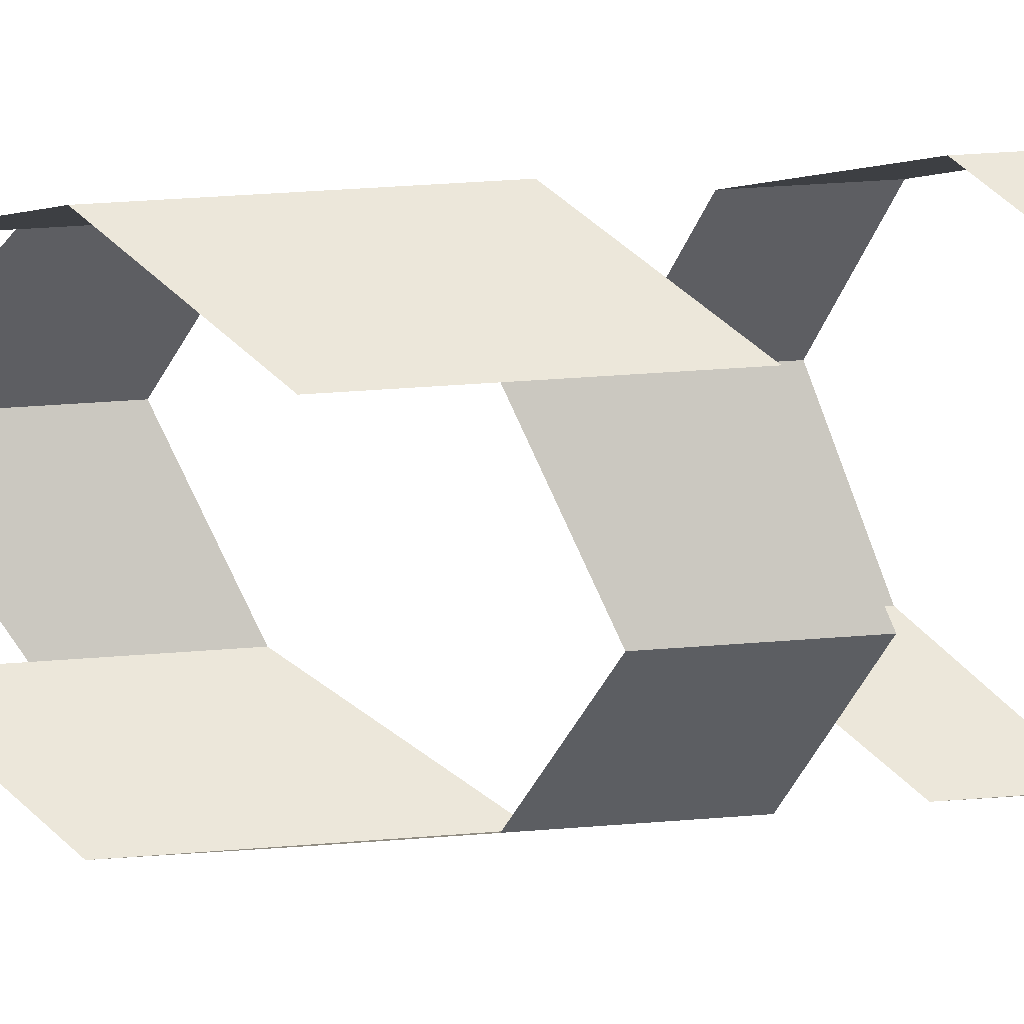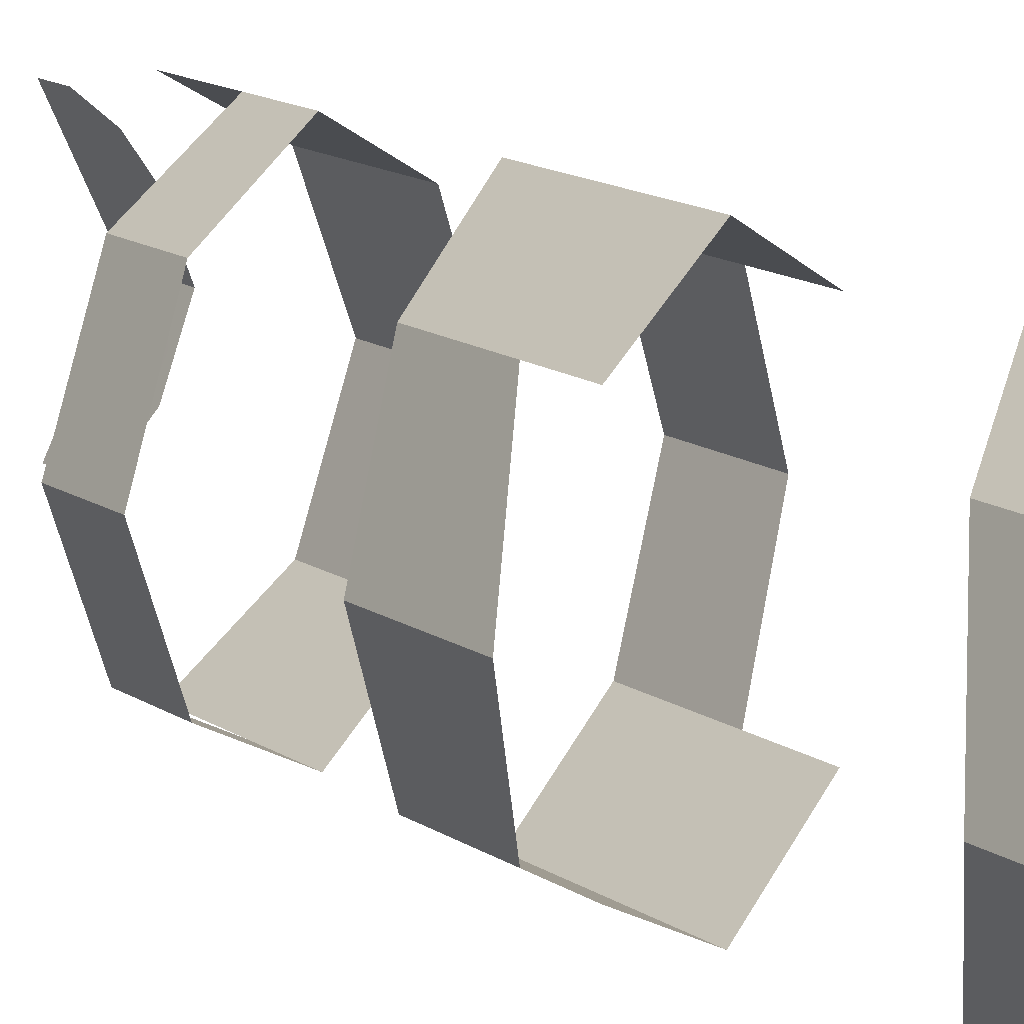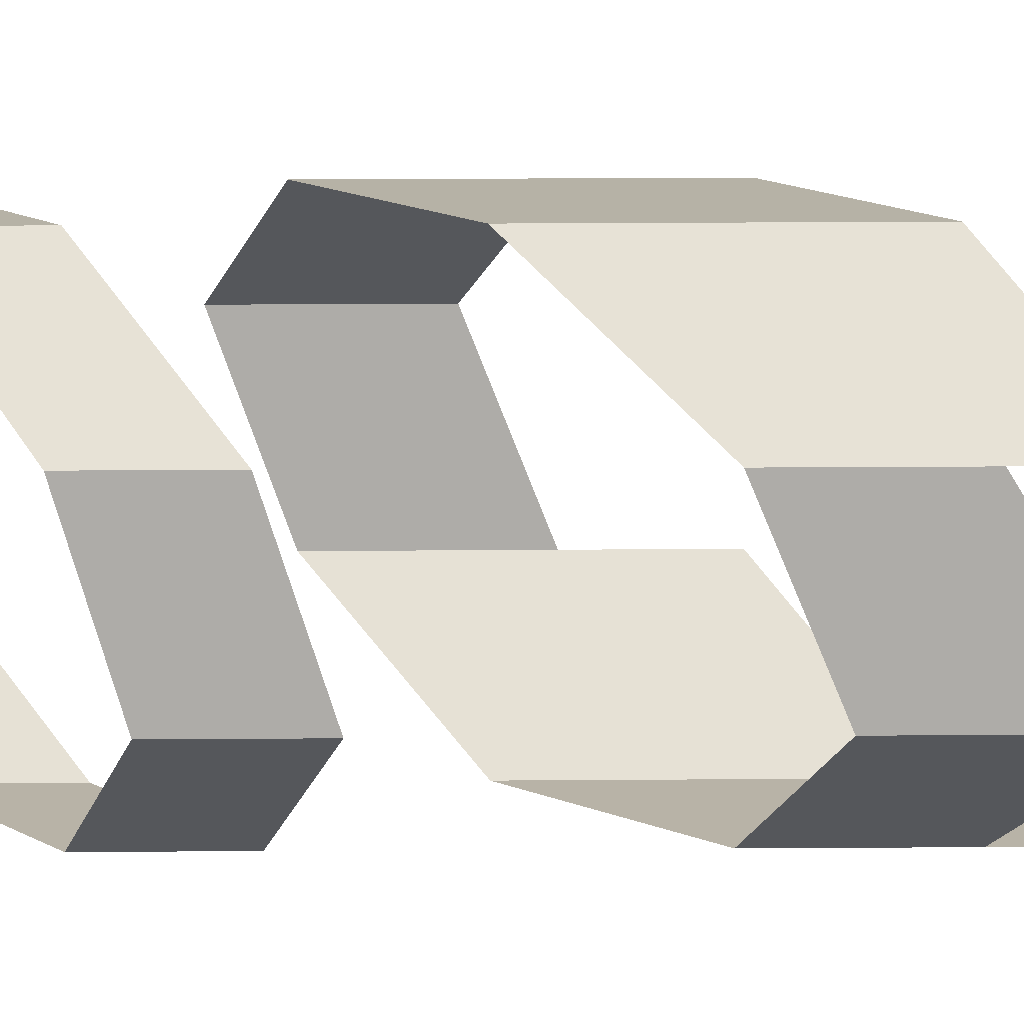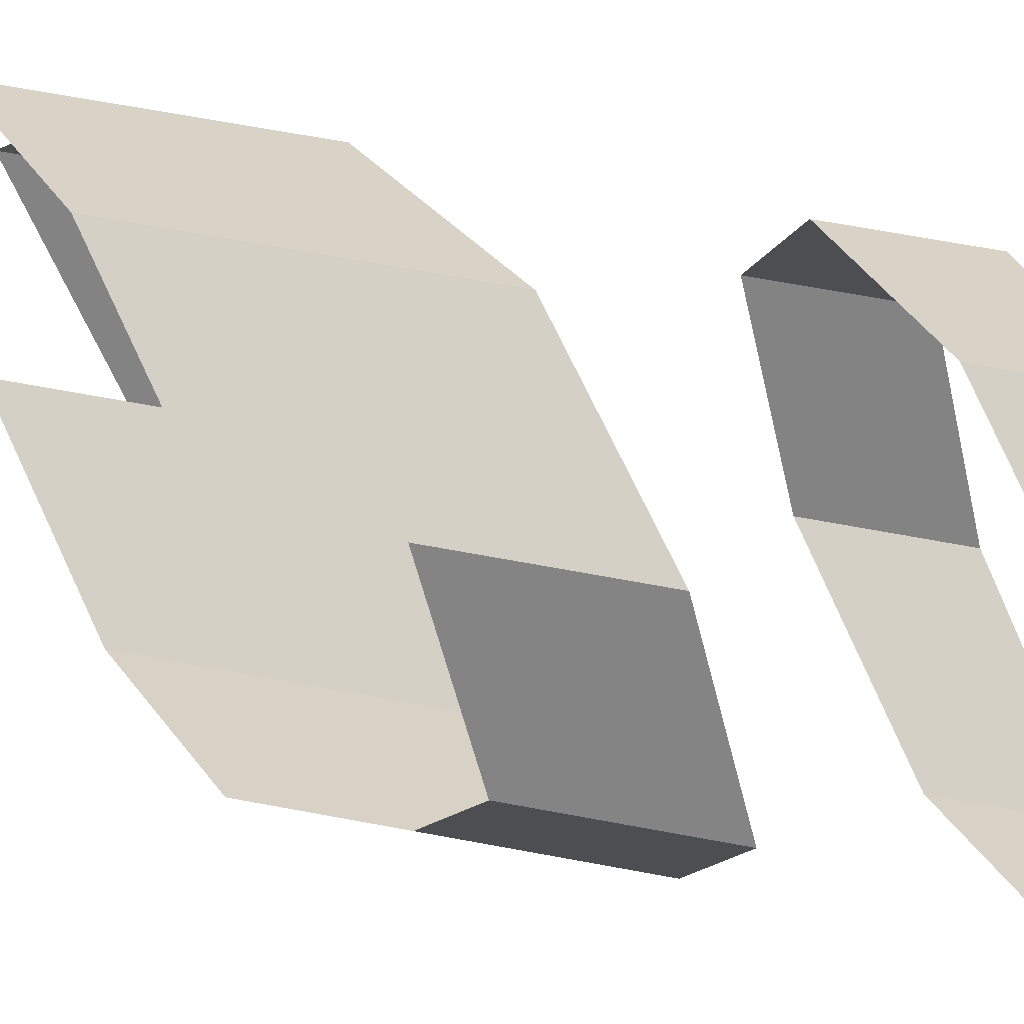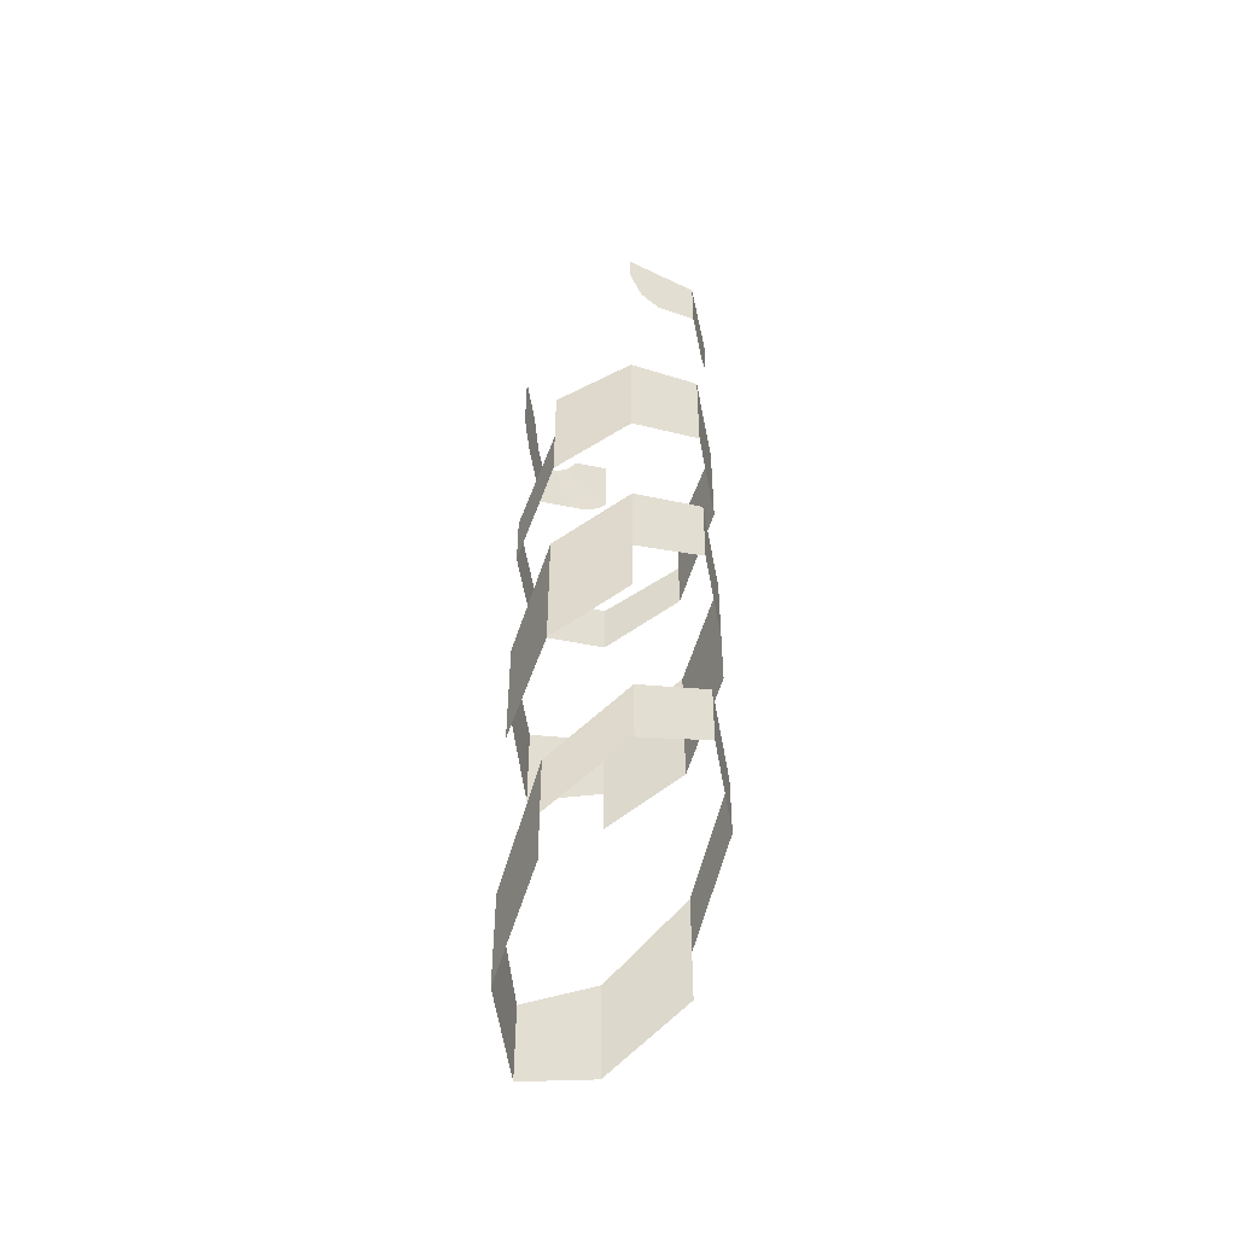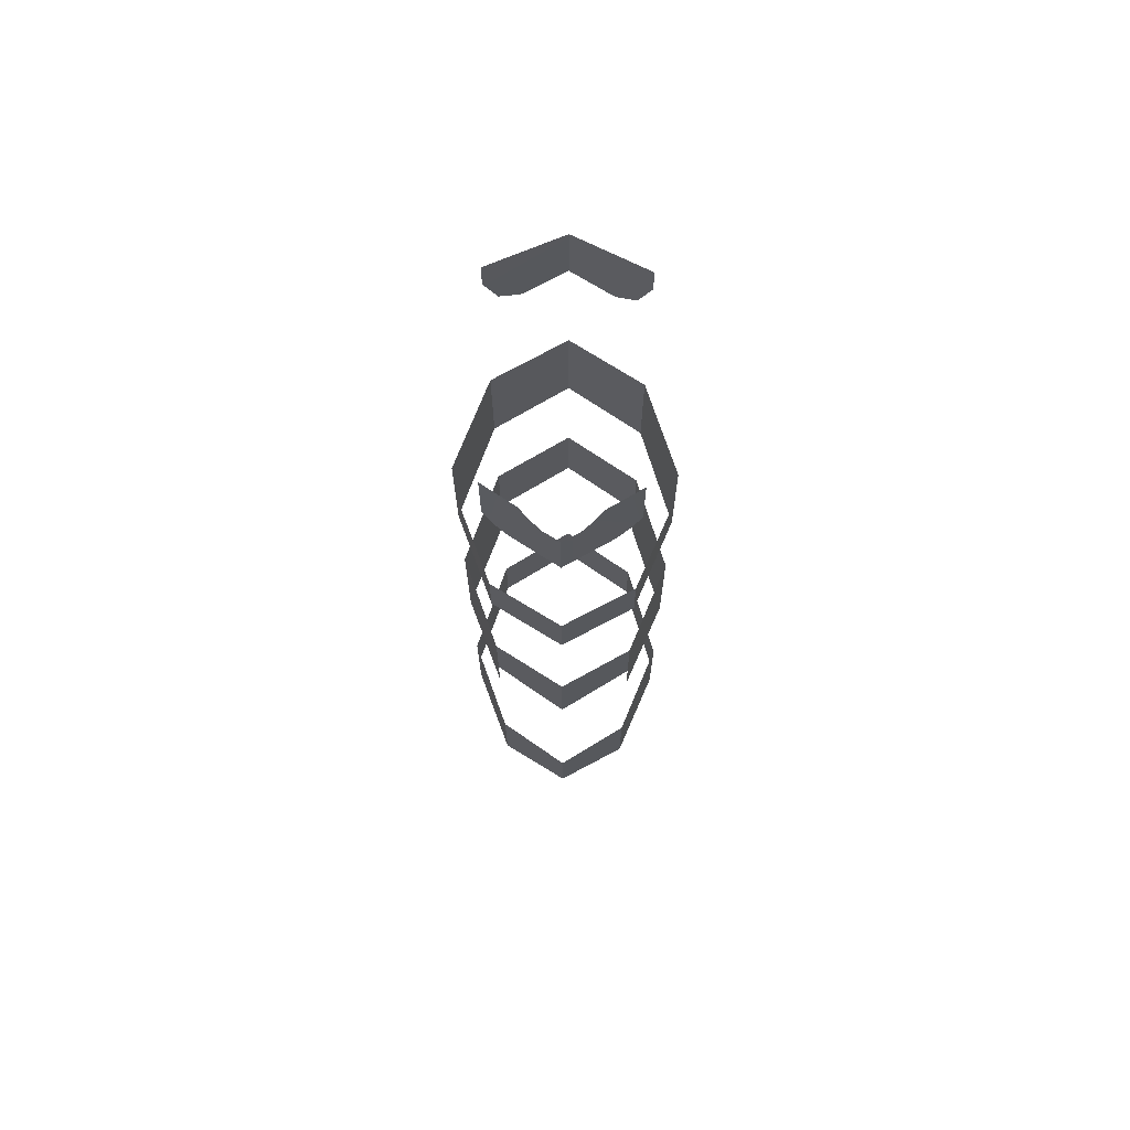
<metadata>
{"format":"obj","ext":"obj","renderer":"f3d","projection":"perspective","resolution":1024,"background":"white","views":[{"elev":23.3,"azim":80.9,"up":"+Z"},{"elev":10.6,"azim":-27.8,"up":"+Z"},{"elev":38.2,"azim":-90.4,"up":"+Z"},{"elev":52.2,"azim":102.3,"up":"+Z"},{"elev":-50.6,"azim":37.1,"up":"+Y"},{"elev":69.7,"azim":-88.1,"up":"+Y"}]}
</metadata>
<code>
g Light
v 0.2545 1.082 -0.0003089
v 0.2545 1.082 -0.0003083
v 0.2085 1.059 0.09848
v 0.1868 1.087 0.1441
v 0.1729 1.163 0.1736
v 0.2546 1.231 -0.0004061
v 0.1728 1.233 0.1736
v 0.2546 1.233 -0.000407
v 0.2545 1.082 -0.0003089
v 0.2085 1.059 -0.09906
v 0.2545 1.082 -0.0003083
v 0.1868 1.087 -0.1447
v 0.1729 1.162 -0.1743
v 0.2546 1.231 -0.0004061
v 0.1728 1.232 -0.1744
v 0.2546 1.233 -0.000407
v -0.1733 -0.9113 0.1744
v 0.0009112 -0.7032 0.2573
v 0.0009356 -0.8554 0.2573
v 0.0009563 -0.9847 0.2573
v -0.1733 -1.156 0.1745
v 0.0009112 -0.7032 0.2573
v 0.1729 -0.513 0.1737
v 0.1729 -0.6747 0.1737
v 0.0009356 -0.8554 0.2573
v 0.1729 -0.513 0.1737
v 0.2541 -0.4288 0.0006786
v 0.254 -0.5892 0.0007835
v 0.1729 -0.6747 0.1737
v -0.1733 -0.1589 0.1745
v 0.000791 0.01692 0.2573
v 0.0008444 -0.3166 0.2573
v -0.1733 -0.3398 0.1745
v -0.1733 -0.4548 0.1746
v 0.000791 0.01692 0.2573
v 0.1729 0.1624 0.1736
v 0.1729 -0.03576 0.1736
v 0.1729 -0.1773 0.1736
v 0.0008444 -0.3166 0.2573
v 0.1729 0.1624 0.1736
v 0.2543 0.2304 0.0002477
v 0.2542 0.03887 0.0003729
v 0.1729 -0.03576 0.1736
v -0.1733 0.3243 0.1744
v 0.0007196 0.4504 0.2573
v 0.000741 0.3164 0.2573
v -0.1733 0.1808 0.1744
v 0.0006941 0.6096 0.2573
v 0.1729 0.7159 0.1736
v 0.1729 0.4529 0.1736
v 0.0007196 0.4504 0.2573
v 0.000741 0.3164 0.2573
v 0.1729 0.7159 0.1736
v 0.2545 0.7641 -0.0001012
v 0.2544 0.5163 6.075e-05
v 0.1729 0.4529 0.1736
v -0.1733 -1.156 0.1745
v -0.254 -1.233 0.001204
v -0.2541 -1.041 0.001079
v -0.1733 -0.9113 0.1744
v -0.1733 -0.3398 0.1745
v -0.2544 -0.2376 0.0005536
v -0.1733 -0.1589 0.1745
v -0.2544 -0.2385 0.0005542
v -0.2543 -0.4556 0.0006961
v -0.1733 0.1808 0.1744
v -0.2544 0.1191 0.0003204
v -0.2544 0.2666 0.000224
v -0.1733 0.3243 0.1744
v -0.1733 -0.9117 -0.1724
v 0.0009357 -0.8559 -0.2554
v 0.0009113 -0.7037 -0.2556
v 0.0009564 -0.9852 -0.2552
v -0.1733 -1.157 -0.1722
v 0.0009113 -0.7037 -0.2556
v 0.0009357 -0.8559 -0.2554
v 0.1729 -0.6751 -0.172
v 0.1729 -0.5134 -0.1722
v 0.1729 -0.5134 -0.1722
v 0.1729 -0.6751 -0.172
v 0.254 -0.5892 0.0007835
v 0.2541 -0.4288 0.0006786
v -0.1733 -0.1593 -0.1735
v 0.0008445 -0.3171 -0.2561
v 0.0007911 0.01638 -0.2565
v -0.1733 -0.3402 -0.1733
v -0.1733 -0.4552 -0.1732
v 0.0007911 0.01638 -0.2565
v 0.1729 -0.03613 -0.1728
v 0.1729 0.162 -0.173
v 0.1729 -0.1776 -0.1726
v 0.0008445 -0.3171 -0.2561
v 0.1729 0.162 -0.173
v 0.1729 -0.03613 -0.1728
v 0.2542 0.03887 0.0003729
v 0.2543 0.2304 0.0002477
v -0.1733 0.3239 -0.174
v -0.1733 0.1804 -0.1739
v 0.0007411 0.3158 -0.2569
v 0.0007197 0.4498 -0.2571
v 0.0006942 0.609 -0.2573
v 0.1729 0.4526 -0.1734
v 0.1729 0.7155 -0.1738
v 0.0007197 0.4498 -0.2571
v 0.0007411 0.3158 -0.2569
v 0.1729 0.7155 -0.1738
v 0.1729 0.4526 -0.1734
v 0.2544 0.5163 6.075e-05
v 0.2545 0.7641 -0.0001012
v -0.2541 -1.041 0.001079
v -0.254 -1.233 0.001204
v -0.1733 -1.157 -0.1722
v -0.1733 -0.9117 -0.1724
v -0.2544 -0.2376 0.0005536
v -0.1733 -0.3402 -0.1733
v -0.1733 -0.1593 -0.1735
v -0.2544 -0.2385 0.0005542
v -0.2543 -0.4556 0.0006961
v -0.2544 0.2666 0.000224
v -0.2544 0.1191 0.0003204
v -0.1733 0.1804 -0.1739
v -0.1733 0.3239 -0.174
v -0.221 0.8716 0.0699
v -0.2126 0.9138 0.09149
v -0.1733 0.9483 0.1745
v -0.1733 0.7818 0.1745
v -0.1834 0.7463 0.1521
v -0.2352 0.8395 0.04152
v -0.1997 0.7176 0.1185
v -0.2546 0.8272 -0.0001421
v -0.2545 0.6699 -3.927e-05
v -0.221 0.8714 -0.07024
v -0.1733 0.9479 -0.175
v -0.2126 0.9136 -0.09189
v -0.1733 0.7814 -0.1748
v -0.1834 0.7459 -0.1523
v -0.2352 0.8394 -0.04182
v -0.1997 0.7174 -0.1187
v -0.2546 0.8272 -0.0001421
v -0.2545 0.6699 -3.927e-05
g Light_0
f 3 2 1
f 4 3 1
f 4 1 5
f 1 6 5
f 5 6 7
f 6 8 7
f 11 10 9
f 10 12 9
f 12 13 9
f 13 14 9
f 13 15 14
f 15 16 14
f 19 18 17
f 20 19 17
f 21 20 17
f 24 23 22
f 25 24 22
f 28 27 26
f 29 28 26
f 32 31 30
f 33 32 30
f 34 32 33
f 37 36 35
f 38 37 35
f 39 38 35
f 42 41 40
f 43 42 40
f 46 45 44
f 47 46 44
f 50 49 48
f 51 50 48
f 52 50 51
f 55 54 53
f 56 55 53
f 59 58 57
f 60 59 57
f 63 62 61
f 62 64 61
f 61 64 65
f 68 67 66
f 69 68 66
f 72 71 70
f 71 73 70
f 73 74 70
f 77 76 75
f 78 77 75
f 81 80 79
f 82 81 79
f 85 84 83
f 84 86 83
f 84 87 86
f 90 89 88
f 89 91 88
f 91 92 88
f 95 94 93
f 96 95 93
f 99 98 97
f 100 99 97
f 103 102 101
f 102 104 101
f 102 105 104
f 108 107 106
f 109 108 106
f 112 111 110
f 113 112 110
f 116 115 114
f 115 117 114
f 117 115 118
f 121 120 119
f 122 121 119
f 125 124 123
f 126 125 123
f 126 123 127
f 127 123 128
f 129 127 128
f 129 128 130
f 131 129 130
f 134 133 132
f 133 135 132
f 132 135 136
f 137 132 136
f 138 137 136
f 139 137 138
f 140 139 138

</code>
